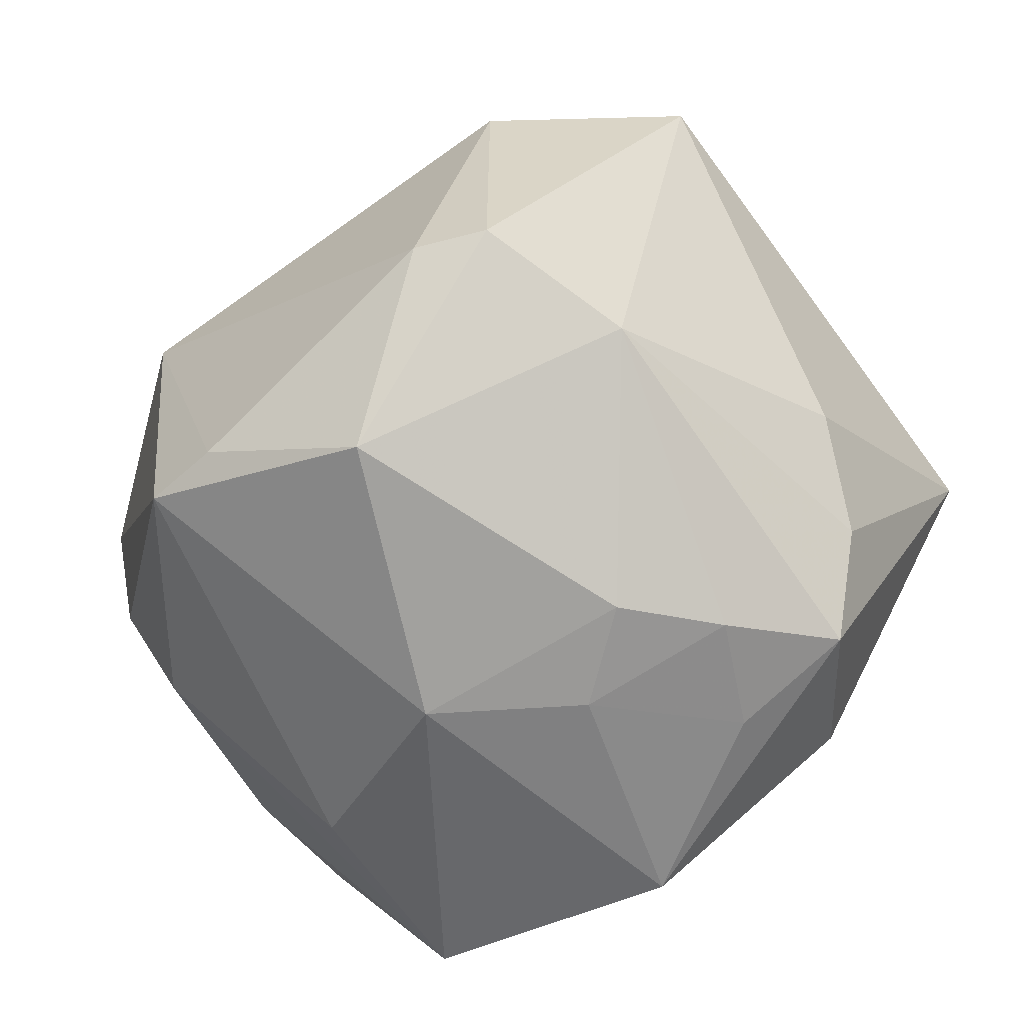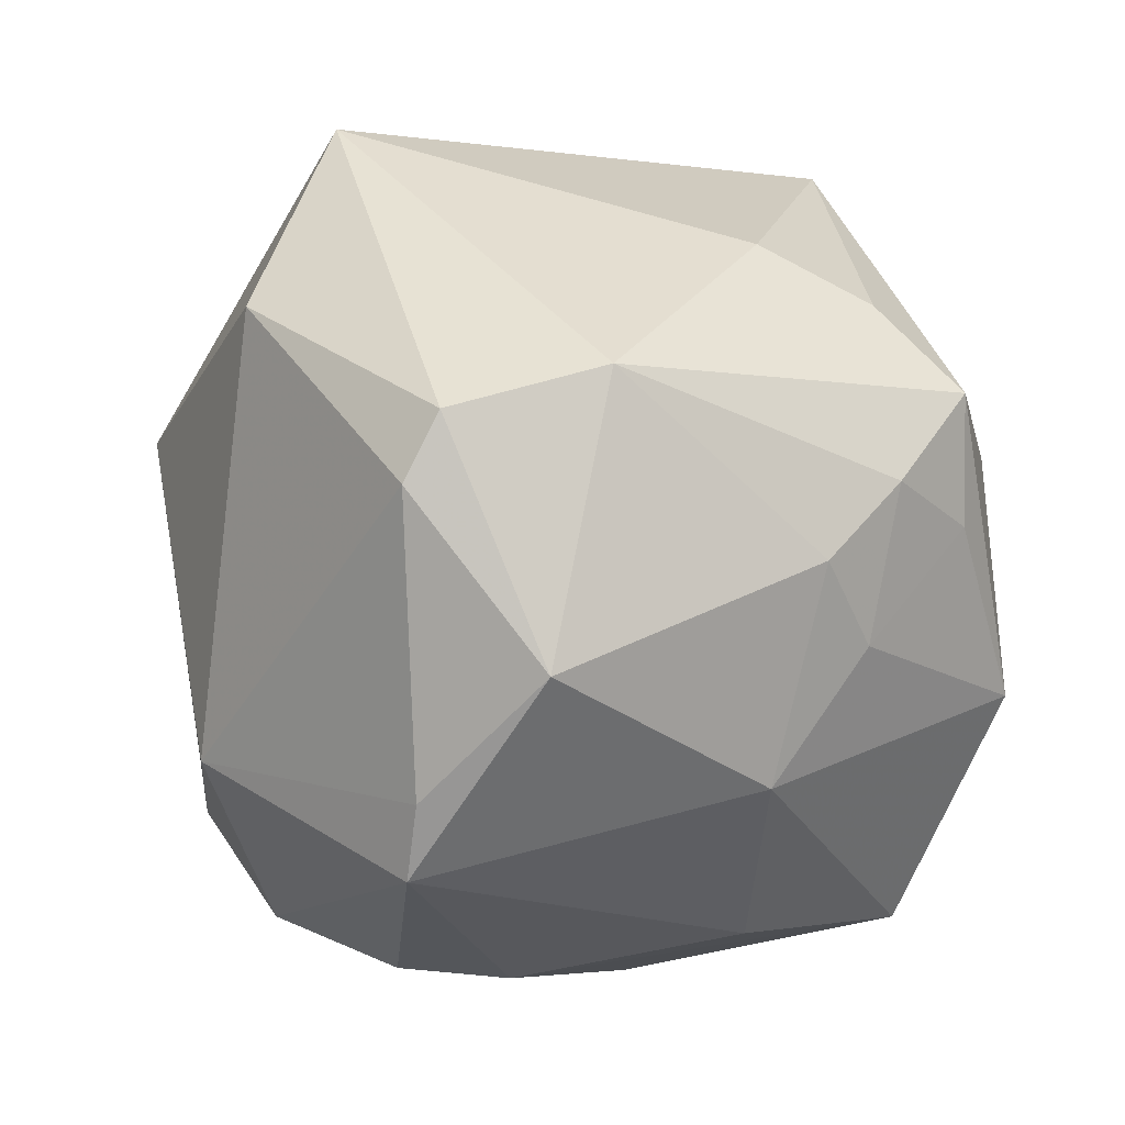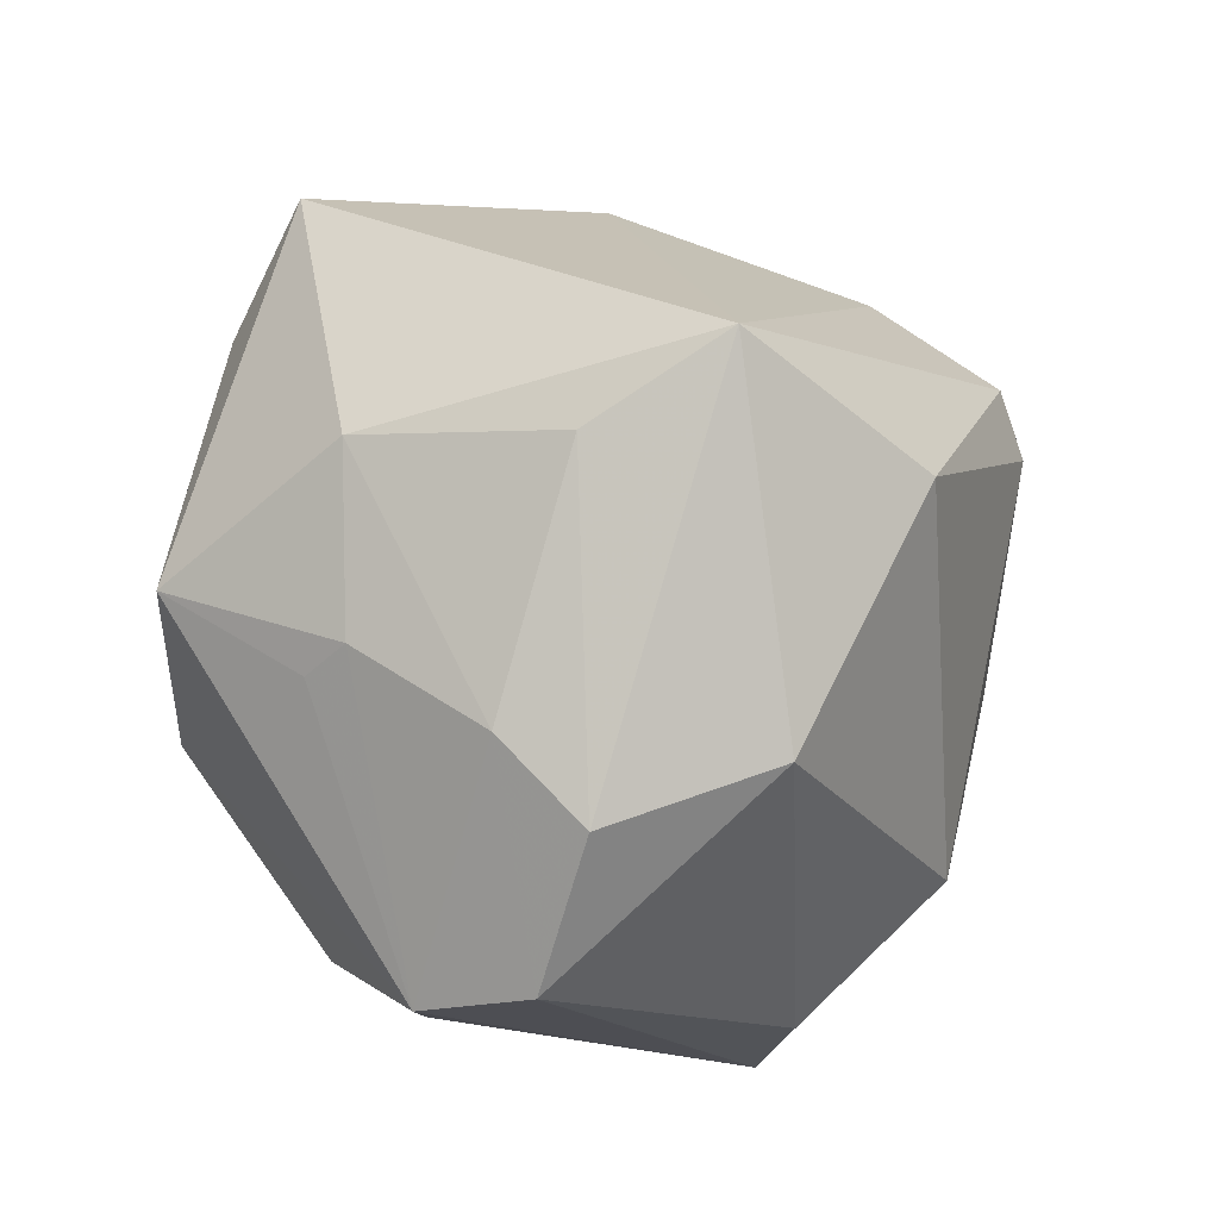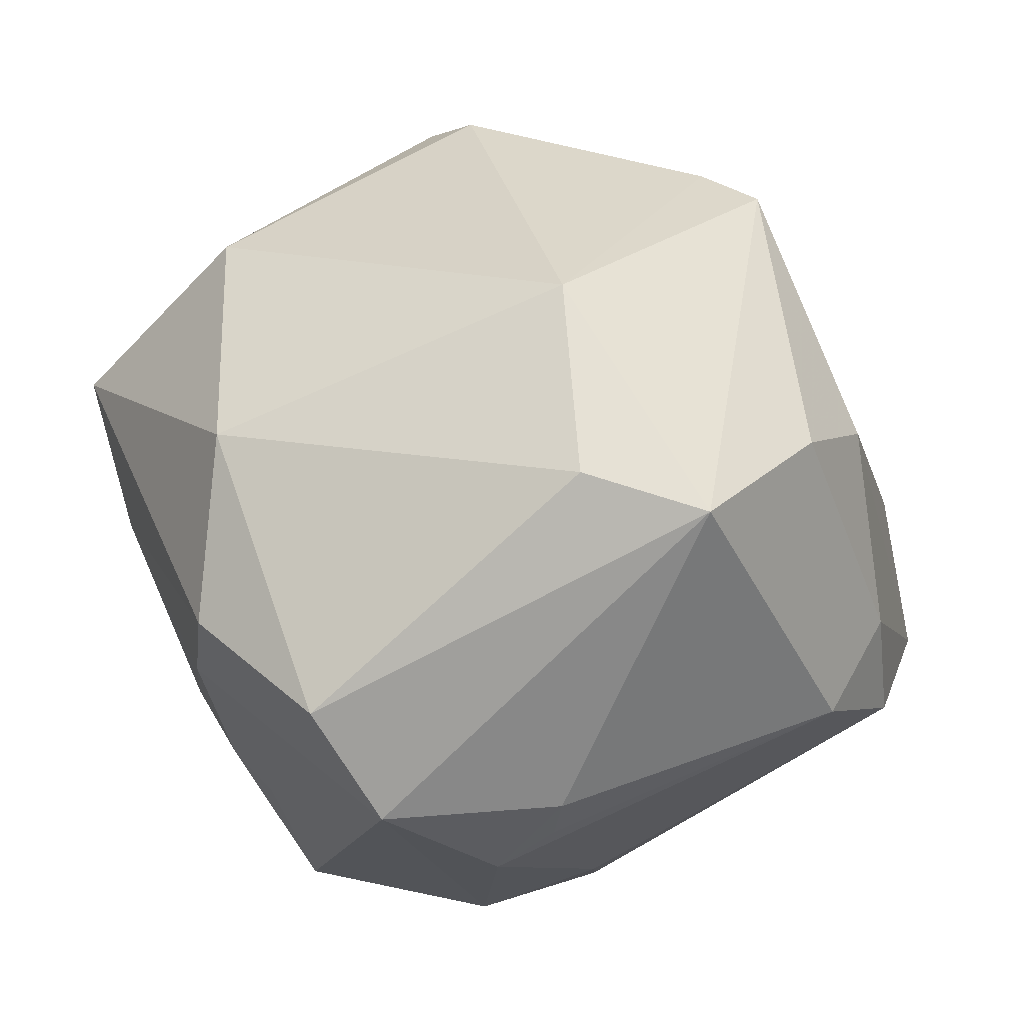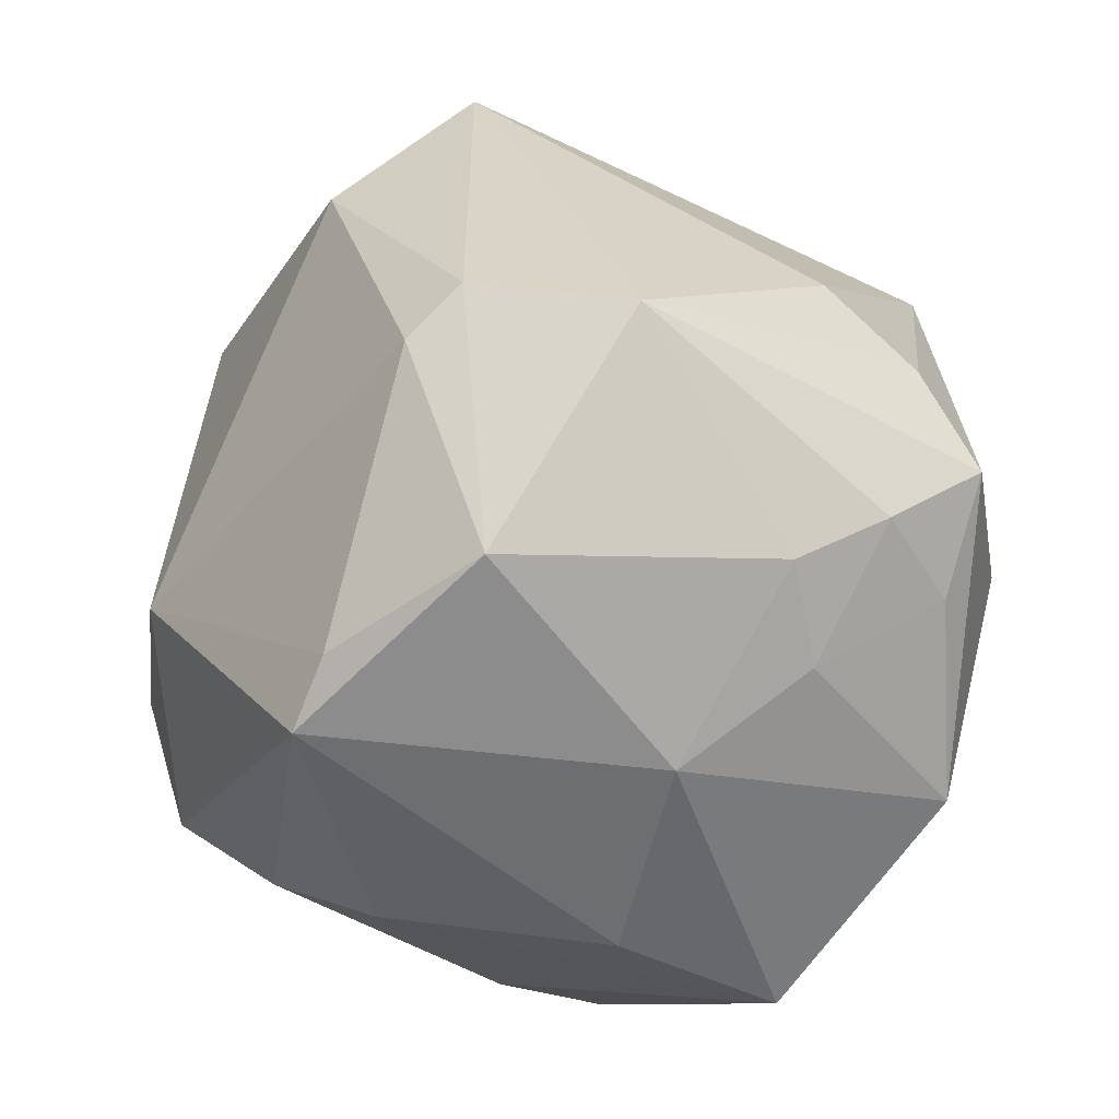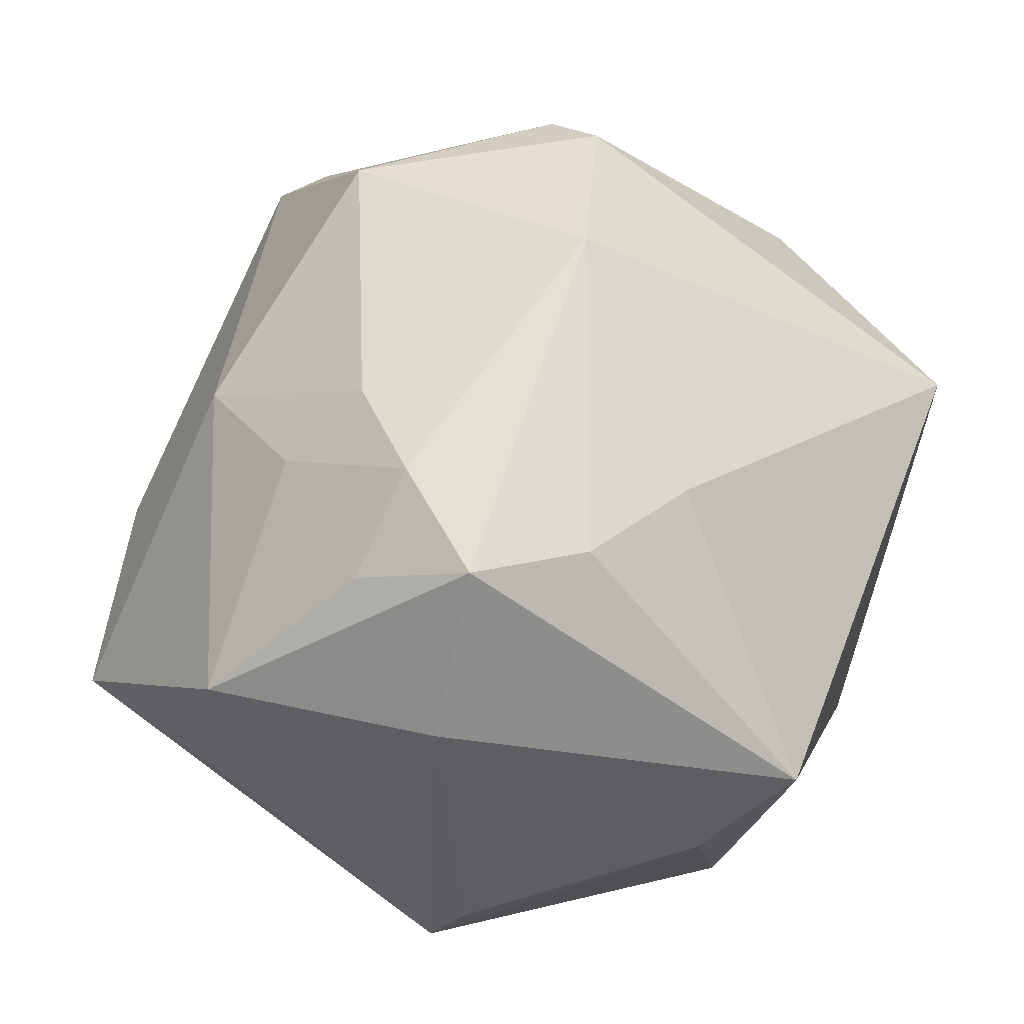
<metadata>
{"format":"obj","ext":"obj","renderer":"f3d","projection":"perspective","resolution":1024,"background":"white","views":[{"elev":65.9,"azim":23.5,"up":"+Z"},{"elev":78.3,"azim":-29.2,"up":"+Z"},{"elev":69.6,"azim":-126.0,"up":"+Y"},{"elev":-17.8,"azim":-94.2,"up":"+Z"},{"elev":65.4,"azim":-11.4,"up":"+Z"},{"elev":33.9,"azim":84.3,"up":"+Z"}]}
</metadata>
<code>
v 0.03104 -0.00849 -0.02691
v -0.006769 0.009054 0.04325
v 0.001895 0.02876 -0.02395
v -0.02417 -0.03322 0.003589
v 0.03825 -0.007963 0.02172
v -0.01356 0.002146 -0.03866
v 0.03756 0.01473 -0.01378
v 0.01883 0.02002 -0.03356
v -0.01613 -0.003194 -0.03565
v -0.01267 0.005134 0.04194
v -0.03978 -0.002135 0.01228
v -0.0424 -0.003419 -0.007335
v 0.004214 -0.03106 0.02149
v 0.01176 0.001824 -0.0384
v 0.0306 -0.03292 0.004291
v -0.01604 0.03068 0.02538
v -0.02428 0.01385 -0.03626
v 0.03521 0.003556 0.02121
v 0.01615 0.0332 -0.01414
v 0.002103 0.04057 0.0005604
v 0.02828 -0.0117 -0.03165
v 0.04222 0.02306 -0.002071
v -0.01344 -0.03706 -0.01289
v 0.002825 0.02474 -0.02803
v -0.02448 0.03172 -0.01745
v -0.01479 -0.03147 -0.02274
v -0.02928 0.03041 7.522e-05
v 0.02777 -0.013 0.0267
v -0.04144 -0.0155 -0.01056
v 0.03256 -0.01832 0.01788
v -0.03313 -0.02678 -0.0006132
v -0.00265 -0.04037 0.003397
v 0.008534 0.006156 0.03975
v 0.01837 -0.02416 0.02222
v -0.03109 0.02079 -0.02778
v 0.02838 0.0136 0.02288
v 0.04058 -0.01158 0.004762
v 0.0003324 0.04515 0.01578
v -0.02157 -0.003488 -0.03418
v -0.02841 -0.02304 0.02701
v -0.009503 -0.01505 0.03919
v 0.01164 -0.009942 -0.0342
v -0.01286 0.03223 -0.01901
v 0.02121 -0.03065 -0.01576
v 0.01198 -0.04563 -0.007872
v 0.01786 -0.01652 0.02947
v -0.02451 -0.01801 0.03114
v -0.003768 -0.03916 -0.01953
f 13 45 15
f 38 22 19
f 19 22 8
f 8 22 7
f 36 22 38
f 45 4 23
f 32 45 13
f 32 4 45
f 26 23 31
f 31 23 4
f 22 36 18
f 48 23 26
f 45 23 48
f 10 16 11
f 11 47 10
f 47 41 10
f 33 36 38
f 33 18 36
f 4 32 40
f 40 31 4
f 40 32 13
f 40 47 11
f 13 41 40
f 40 41 47
f 26 31 29
f 11 12 29
f 29 40 11
f 31 40 29
f 13 15 34
f 5 15 37
f 37 22 5
f 22 18 5
f 18 33 5
f 5 33 28
f 27 12 11
f 11 16 27
f 27 16 38
f 35 29 12
f 17 29 35
f 12 27 35
f 35 43 17
f 38 16 2
f 16 10 2
f 2 33 38
f 2 10 41
f 41 33 2
f 37 15 21
f 45 48 21
f 8 7 21
f 26 29 39
f 39 29 17
f 17 6 39
f 38 19 20
f 19 43 20
f 3 19 8
f 3 43 19
f 17 43 3
f 46 34 28
f 28 33 46
f 46 33 41
f 46 41 13
f 13 34 46
f 15 5 30
f 30 5 28
f 30 34 15
f 28 34 30
f 43 35 25
f 25 35 27
f 25 27 38
f 38 20 25
f 25 20 43
f 44 15 45
f 45 21 44
f 44 21 15
f 37 21 1
f 1 21 7
f 1 22 37
f 1 7 22
f 42 21 48
f 42 48 26
f 26 6 42
f 9 6 26
f 26 39 9
f 9 39 6
f 8 17 24
f 24 3 8
f 17 3 24
f 21 42 14
f 8 21 14
f 14 42 6
f 14 17 8
f 14 6 17

</code>
